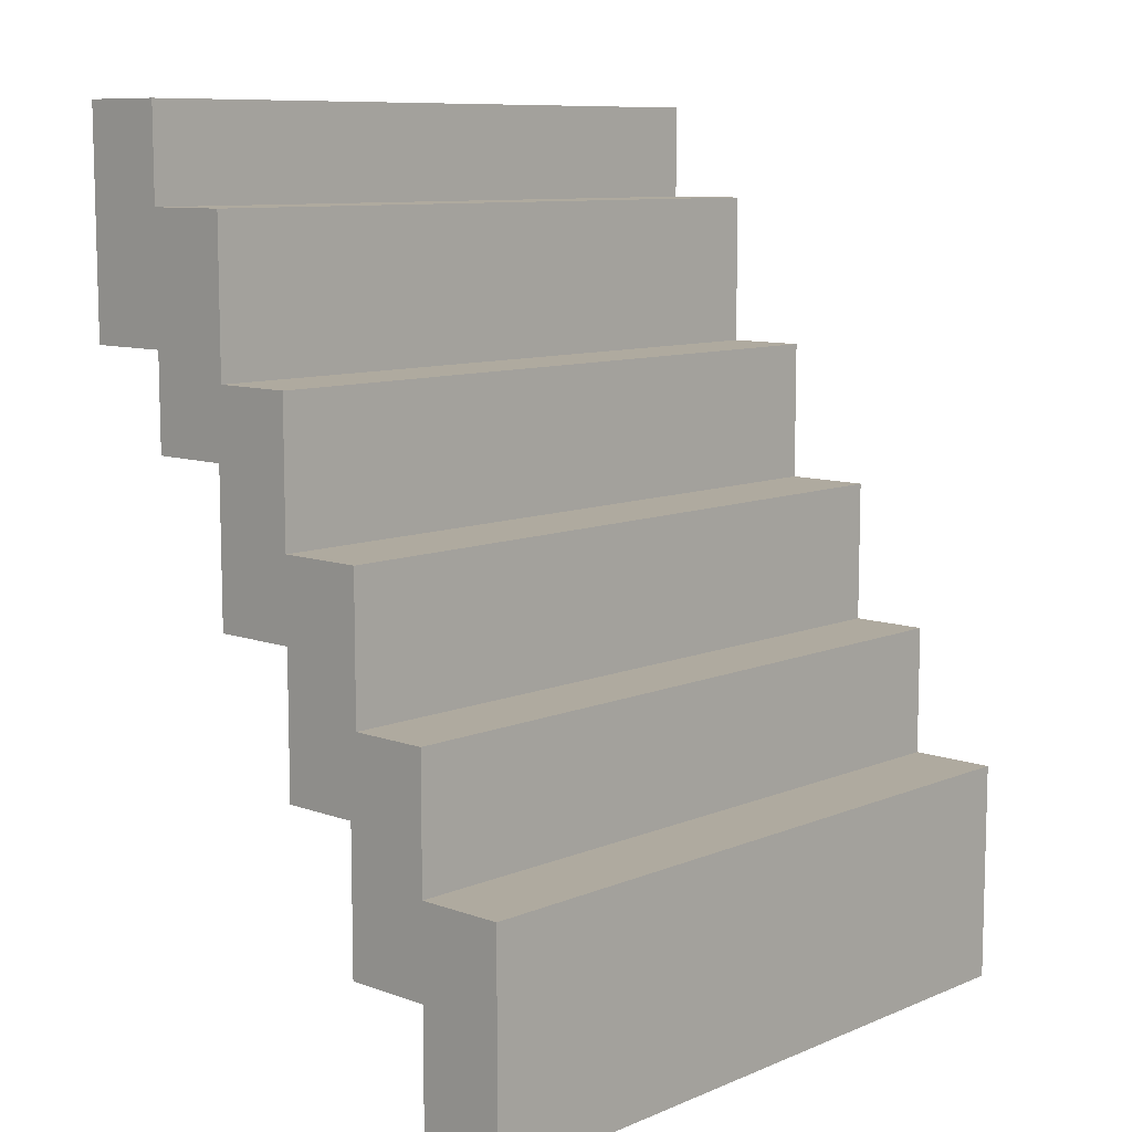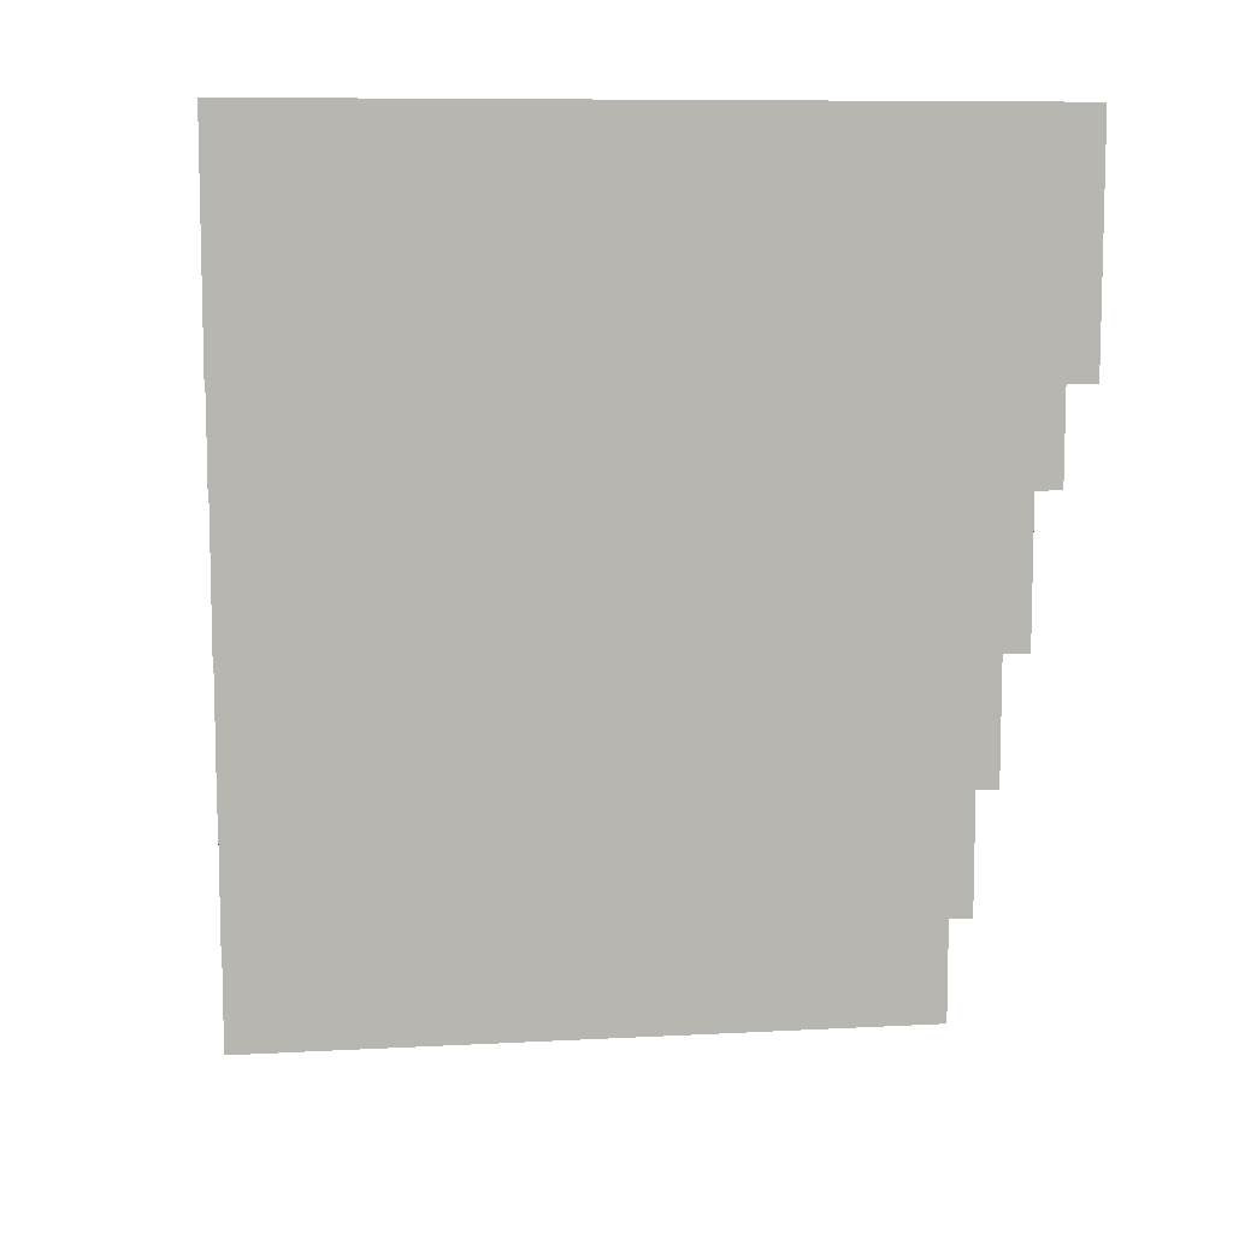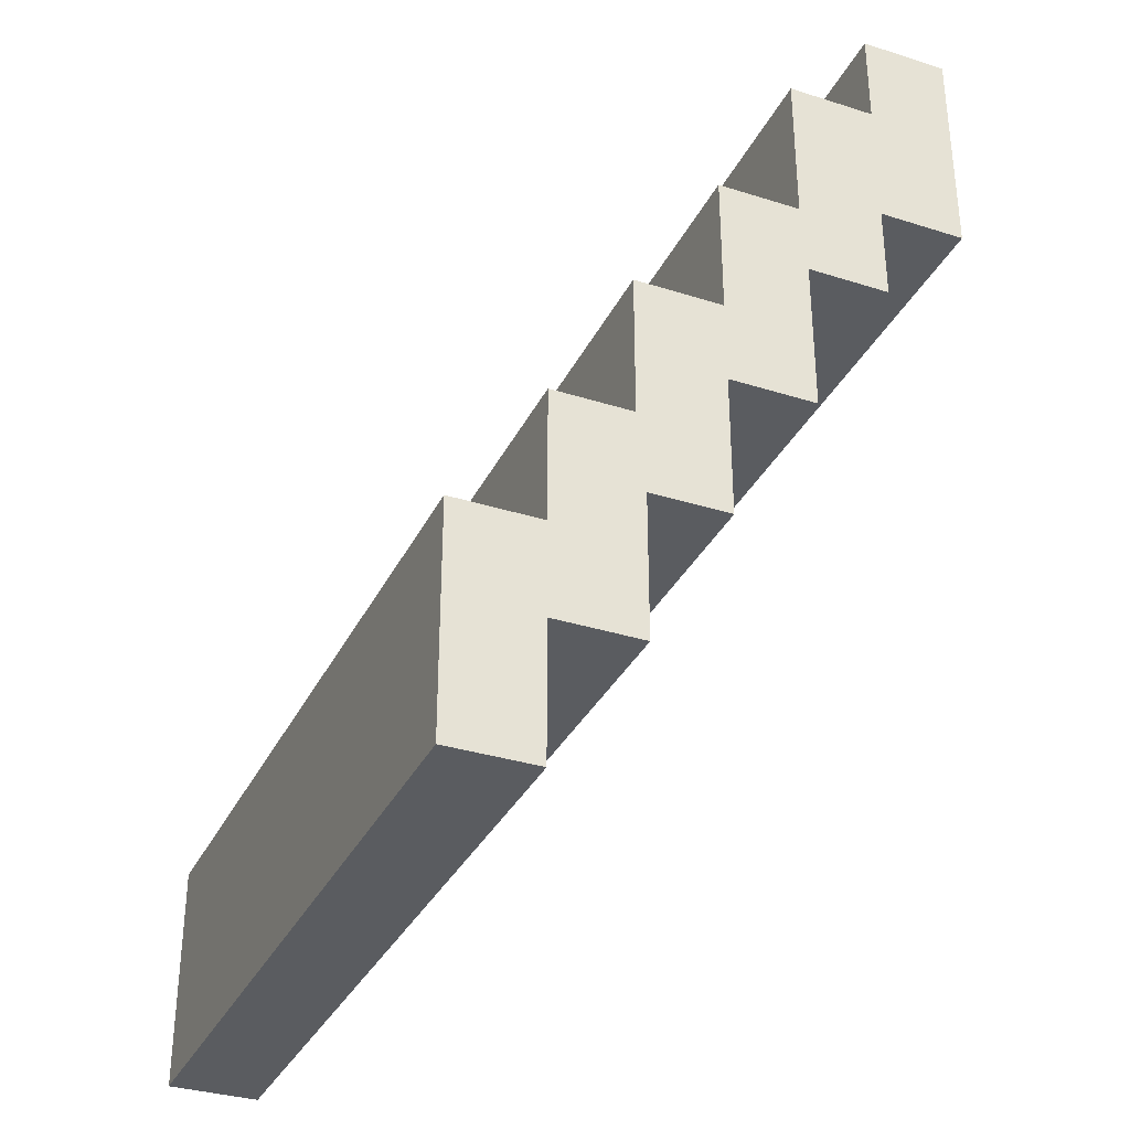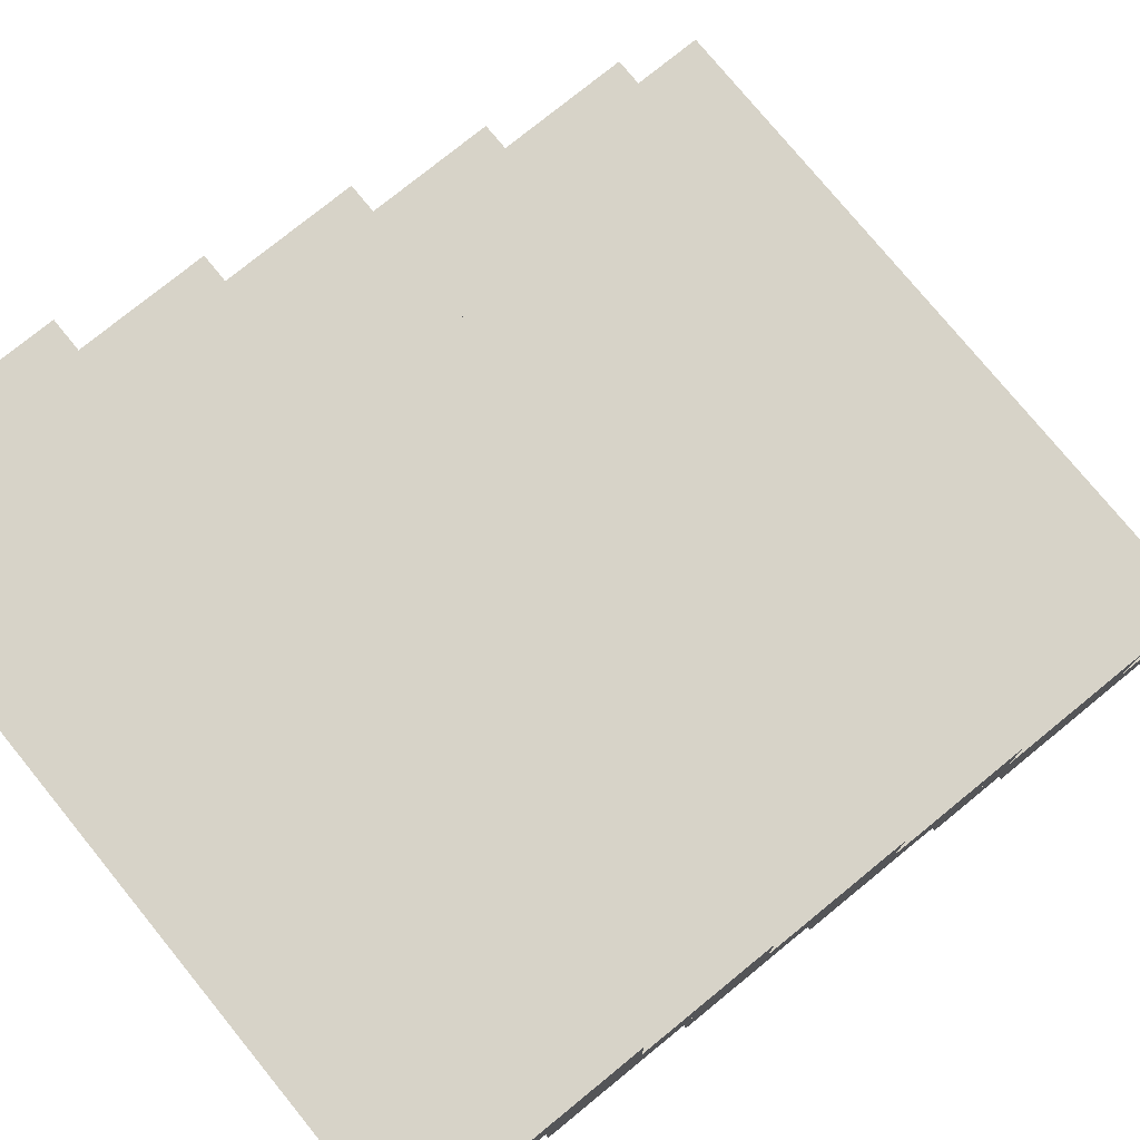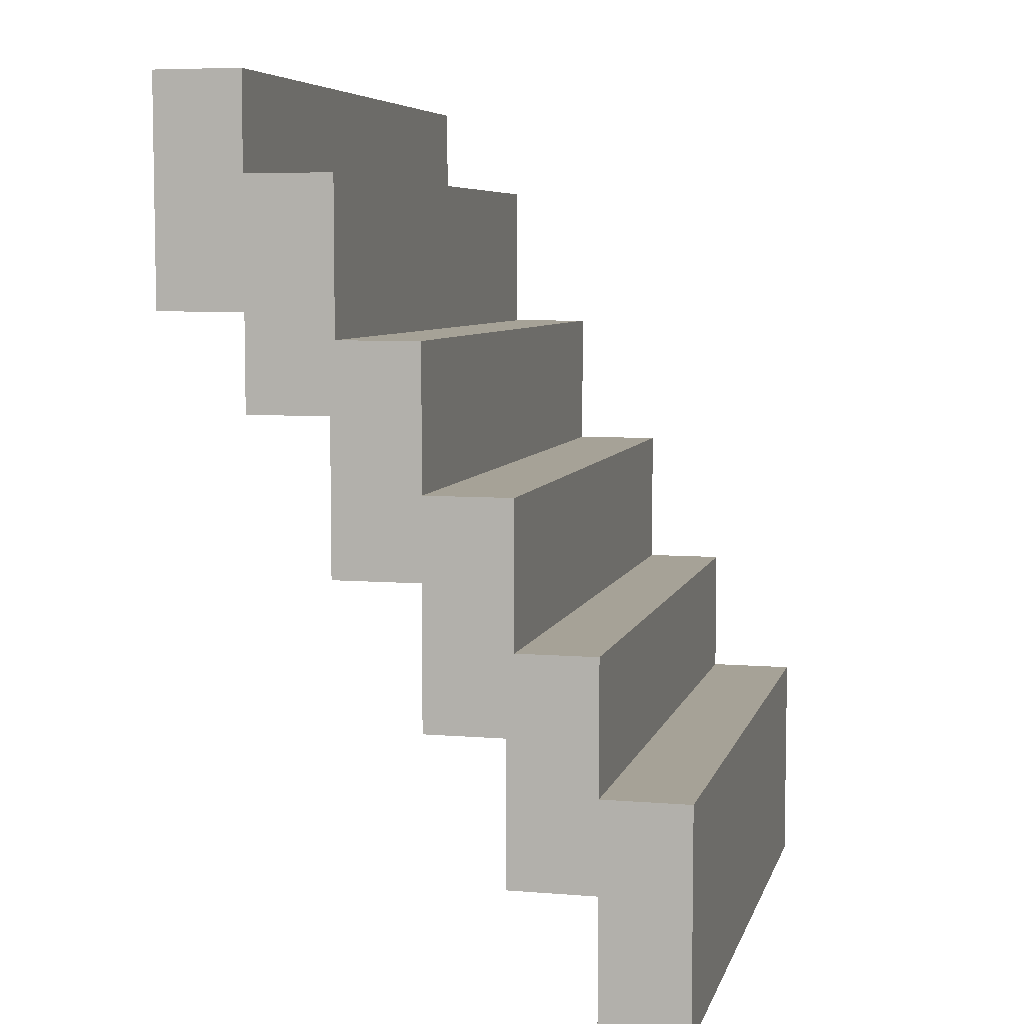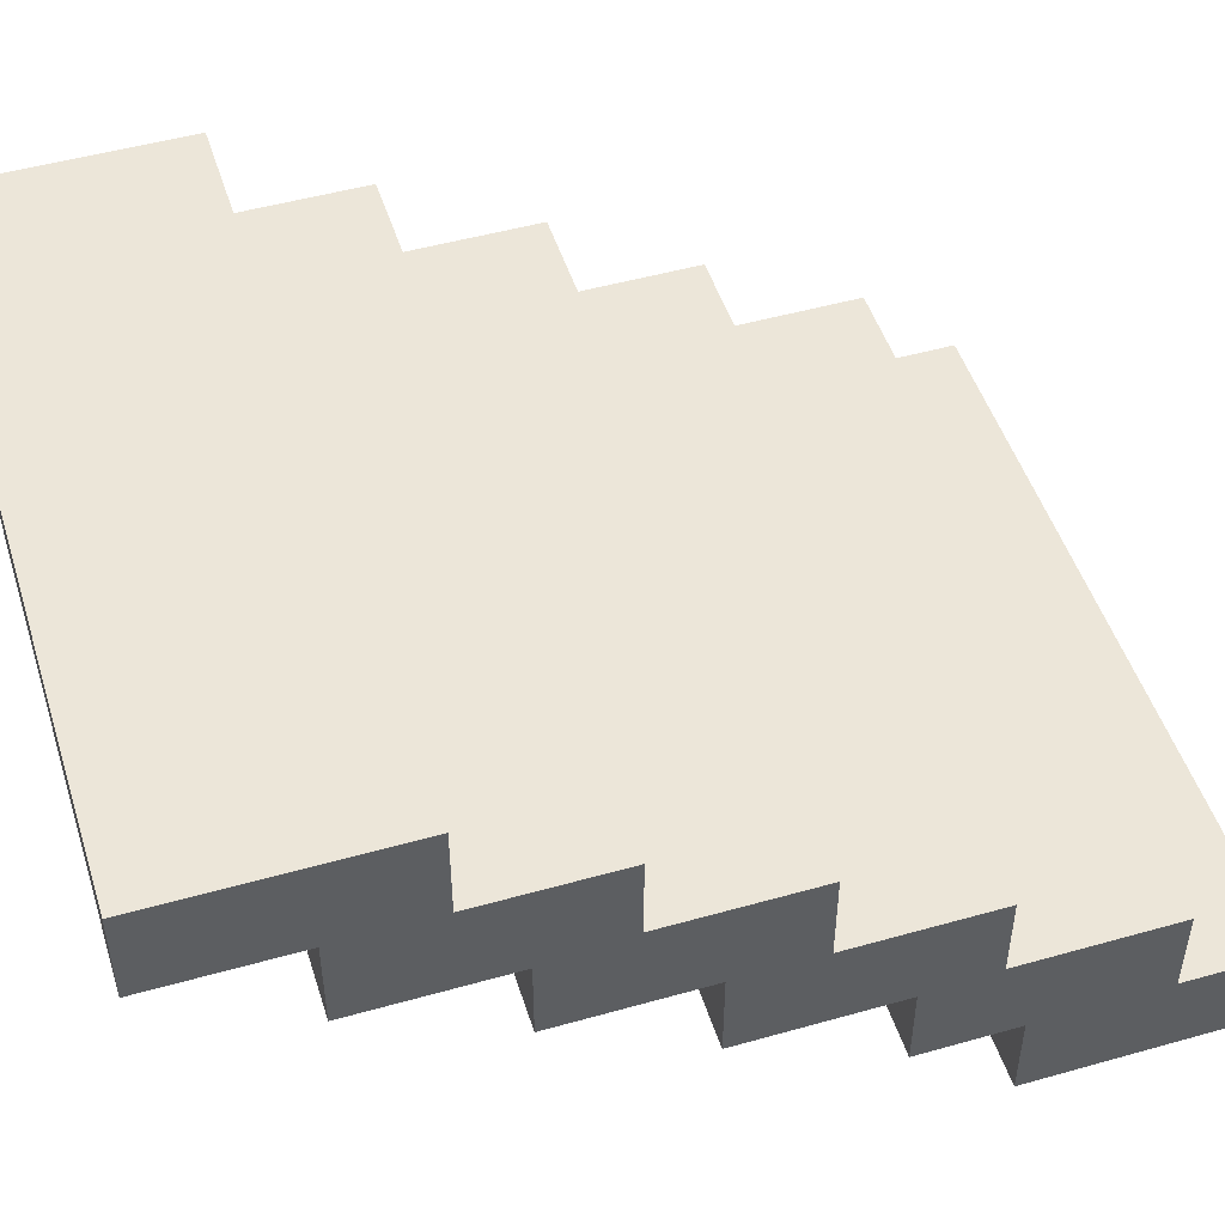
<metadata>
{"format":"obj","ext":"obj","renderer":"f3d","projection":"perspective","resolution":1024,"background":"white","views":[{"elev":9.5,"azim":133.1,"up":"+Z"},{"elev":8.8,"azim":-8.1,"up":"+Z"},{"elev":-33.8,"azim":-113.3,"up":"+Z"},{"elev":76.5,"azim":-129.2,"up":"+Y"},{"elev":6.4,"azim":103.7,"up":"+Z"},{"elev":49.2,"azim":-107.4,"up":"+Y"}]}
</metadata>
<code>
o Cube
v 3.316 0.4318 3.023
v 3.316 0.6278 3.023
v 3.316 0.4318 3.521
v 3.316 0.6278 3.521
v 1.726 0.4318 3.023
v 1.726 0.6278 3.023
v 1.726 0.4318 3.521
v 1.726 0.6278 3.521
v 3.316 0.6269 2.81
v 3.316 0.8228 2.81
v 3.316 0.6269 3.307
v 3.316 0.8228 3.307
v 1.726 0.6269 2.81
v 1.726 0.8228 2.81
v 1.726 0.6269 3.307
v 1.726 0.8228 3.307
v 3.316 0.811 2.469
v 3.316 1.007 2.469
v 3.316 0.811 2.966
v 3.316 1.007 2.966
v 1.726 0.811 2.469
v 1.726 1.007 2.469
v 1.726 0.811 2.966
v 1.726 1.007 2.966
v 3.316 1.006 2.153
v 3.316 1.202 2.153
v 3.316 1.006 2.65
v 3.316 1.202 2.65
v 1.726 1.006 2.153
v 1.726 1.202 2.153
v 1.726 1.006 2.65
v 1.726 1.202 2.65
v 3.316 1.183 1.833
v 3.316 1.379 1.833
v 3.316 1.183 2.331
v 3.316 1.379 2.331
v 1.726 1.183 1.833
v 1.726 1.379 1.833
v 1.726 1.183 2.331
v 1.726 1.379 2.331
v 3.316 1.378 1.539
v 3.316 1.574 1.539
v 3.316 1.378 2.036
v 3.316 1.574 2.036
v 1.726 1.378 1.539
v 1.726 1.574 1.539
v 1.726 1.378 2.036
v 1.726 1.574 2.036
f 1 3 7 5
f 4 8 7 3
f 8 6 5 7
f 6 8 4 2
f 2 4 3 1
f 6 2 1 5
f 9 11 15 13
f 12 16 15 11
f 16 14 13 15
f 14 16 12 10
f 10 12 11 9
f 14 10 9 13
f 17 19 23 21
f 20 24 23 19
f 24 22 21 23
f 22 24 20 18
f 18 20 19 17
f 22 18 17 21
f 25 27 31 29
f 28 32 31 27
f 32 30 29 31
f 30 32 28 26
f 26 28 27 25
f 30 26 25 29
f 33 35 39 37
f 36 40 39 35
f 40 38 37 39
f 38 40 36 34
f 34 36 35 33
f 38 34 33 37
f 41 43 47 45
f 44 48 47 43
f 48 46 45 47
f 46 48 44 42
f 42 44 43 41
f 46 42 41 45

</code>
